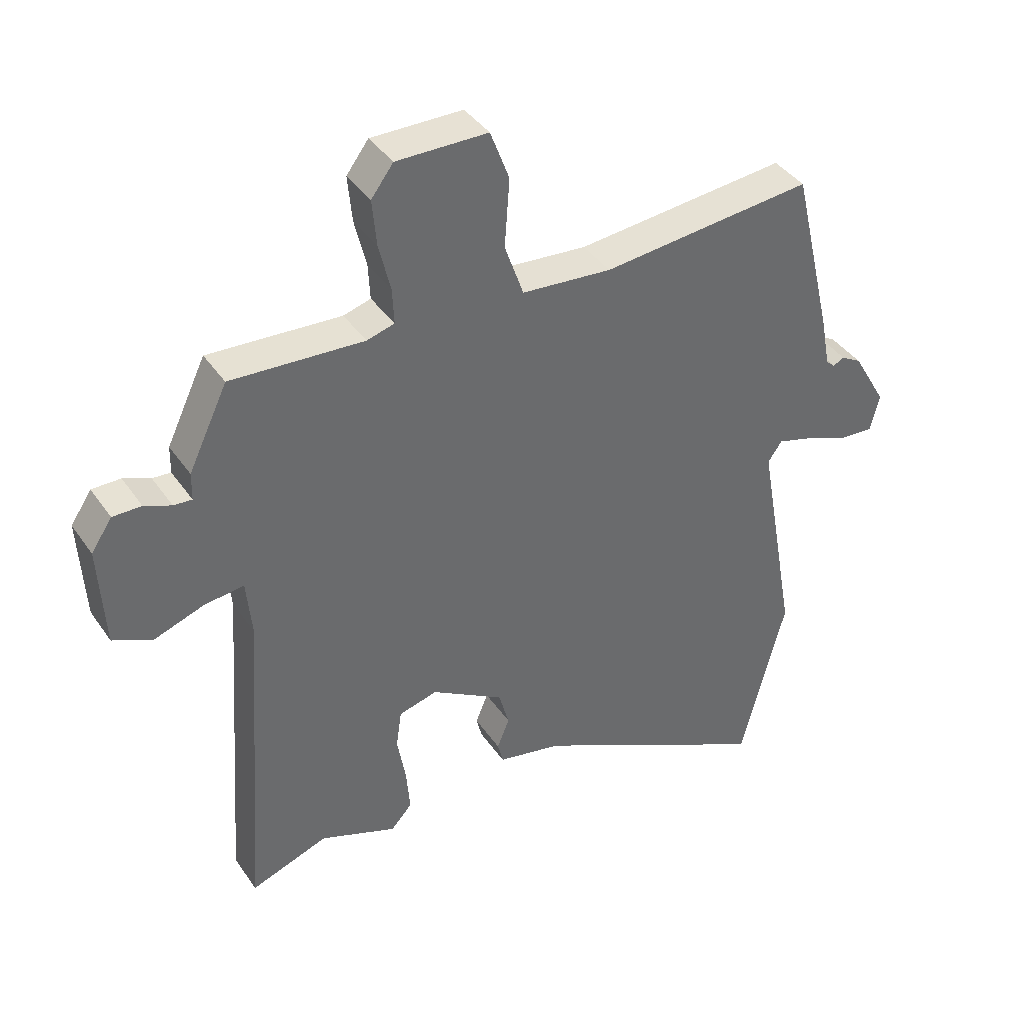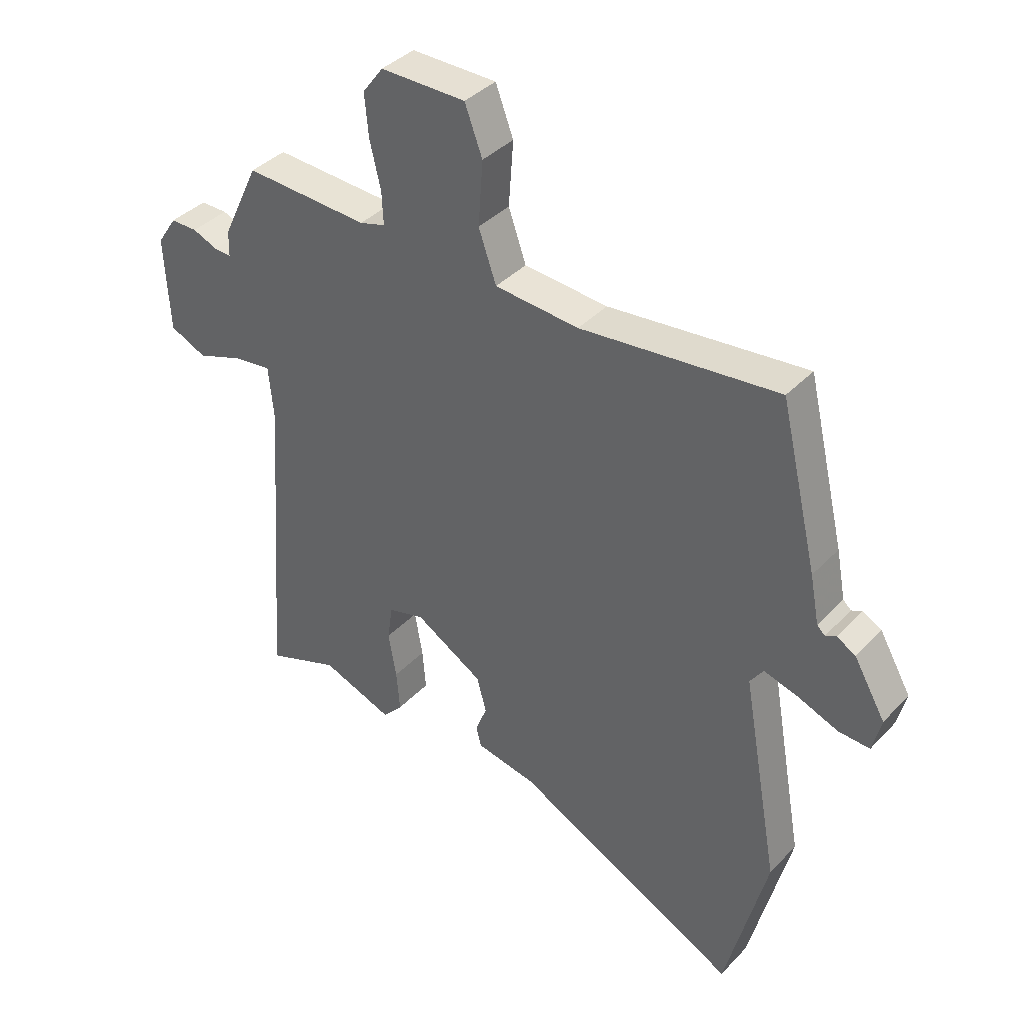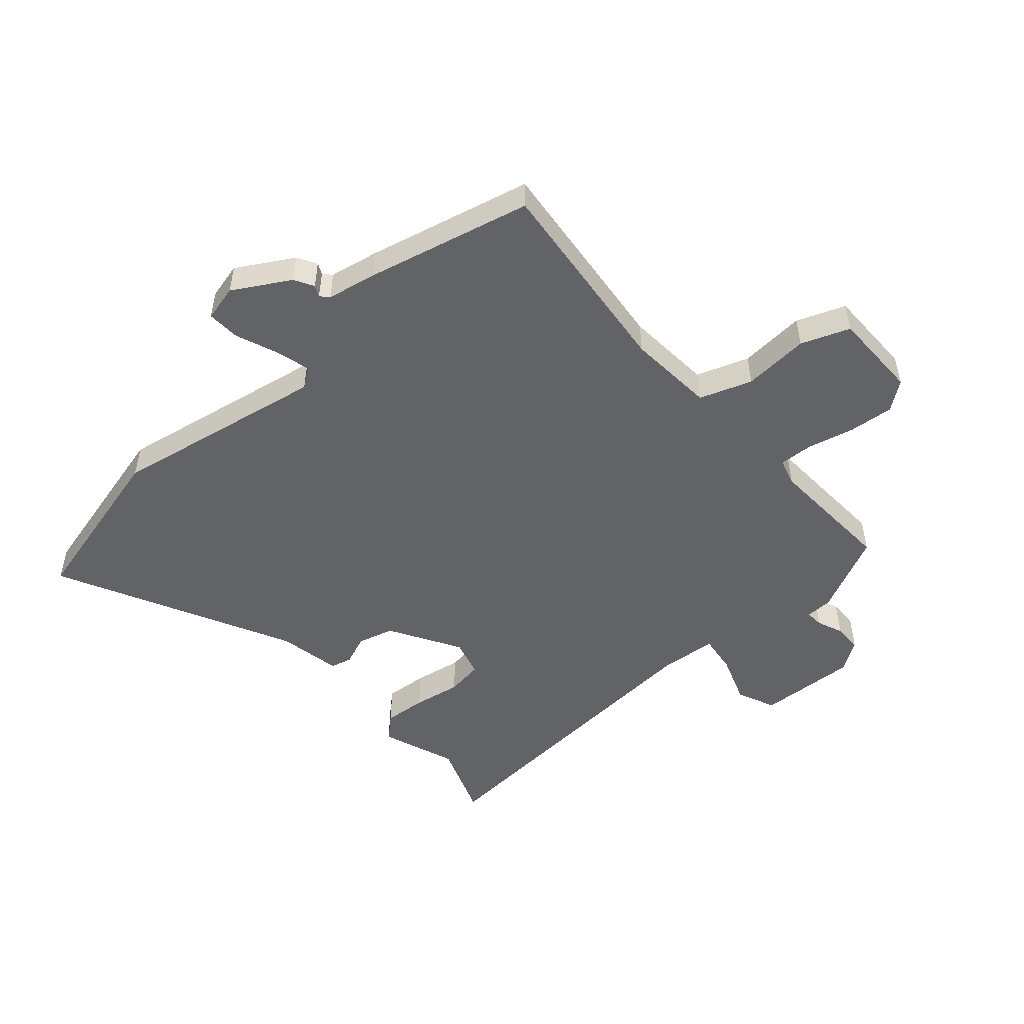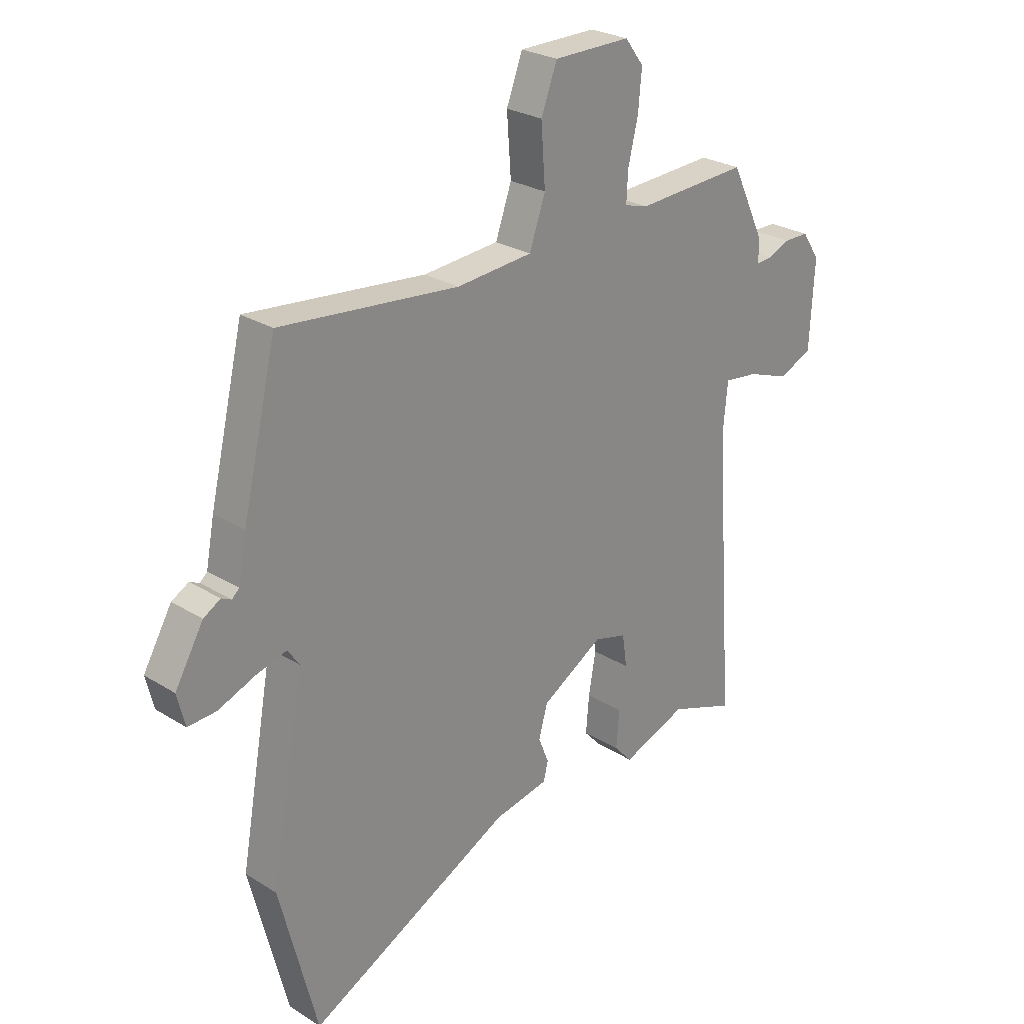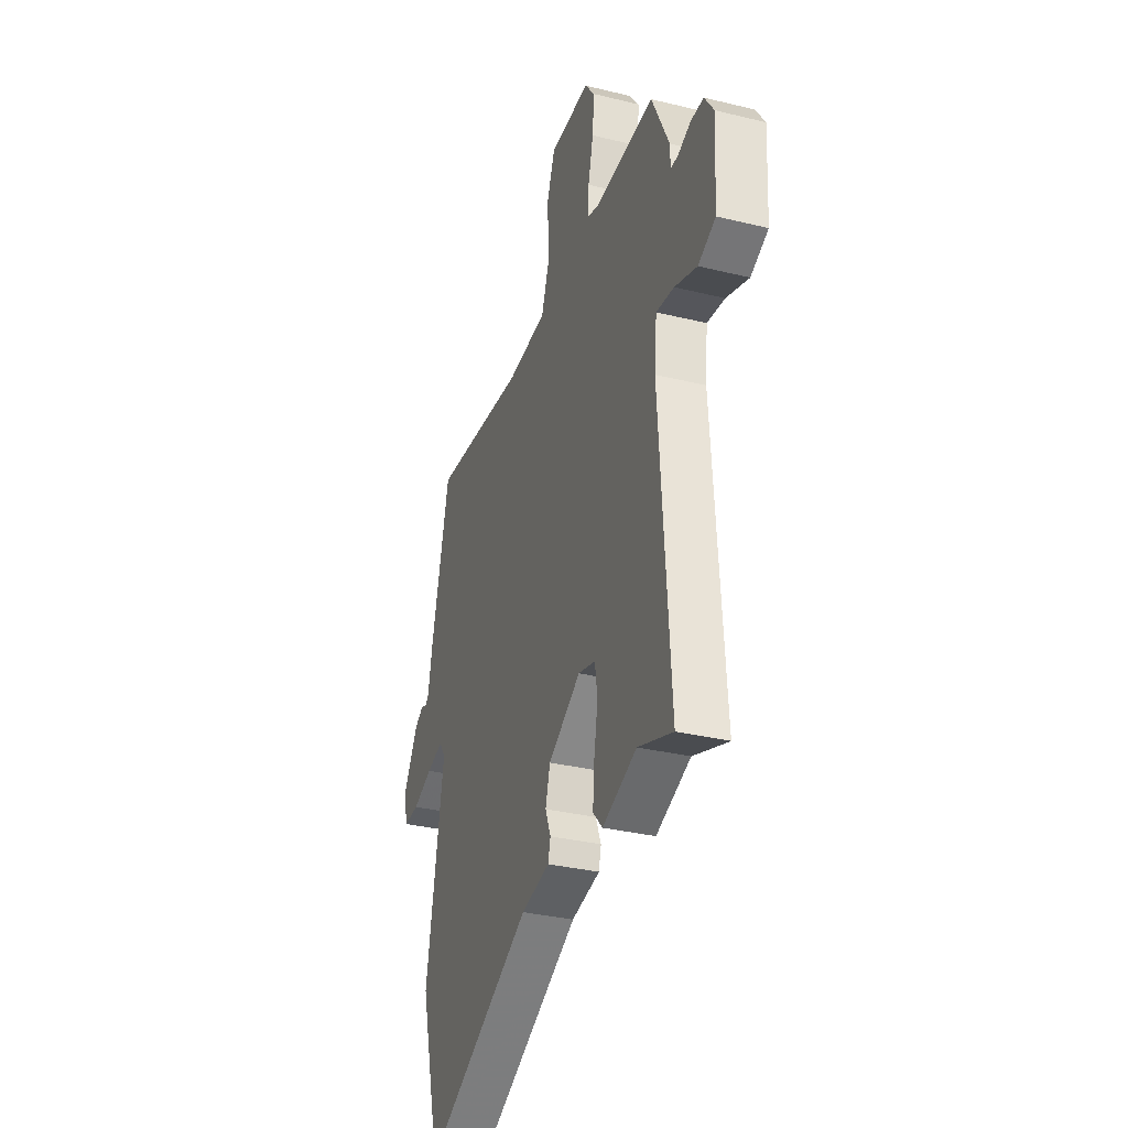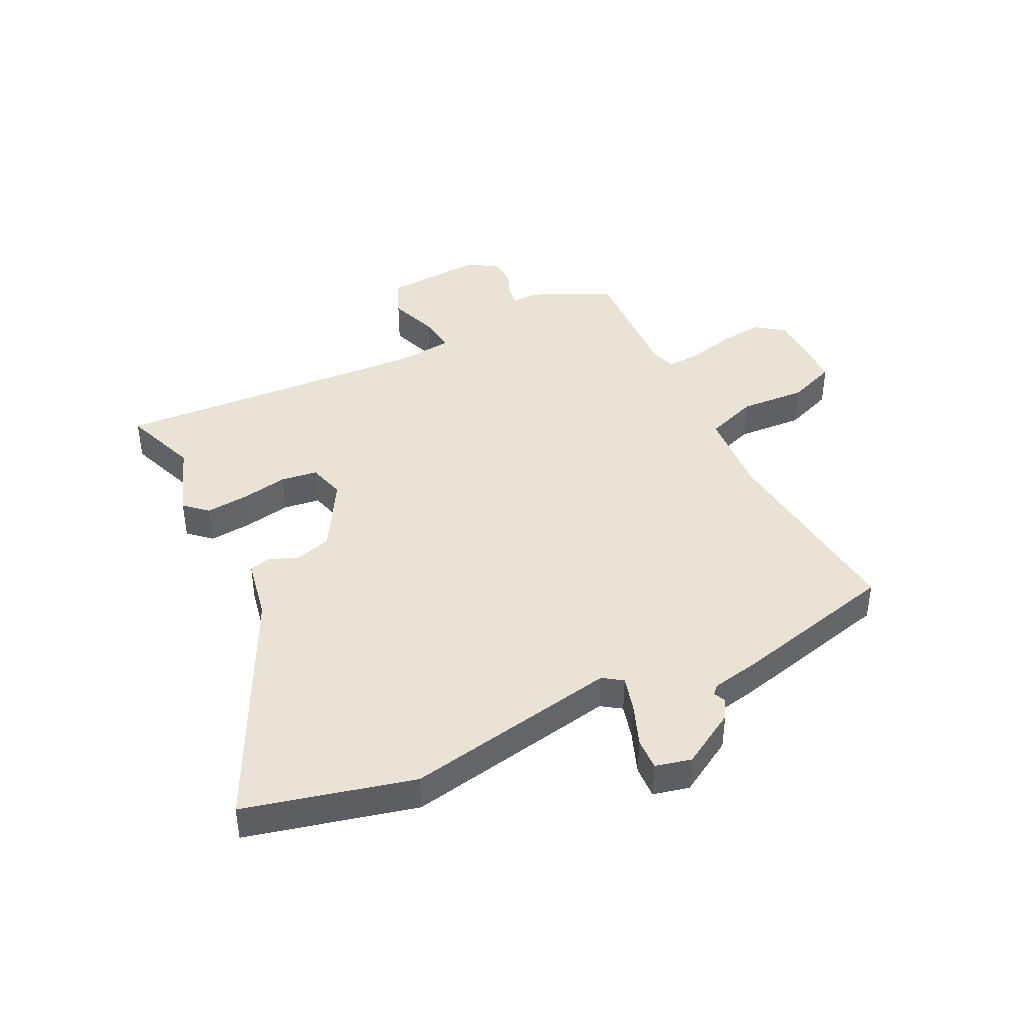
<metadata>
{"format":"obj","ext":"obj","renderer":"f3d","projection":"perspective","resolution":1024,"background":"white","views":[{"elev":39.7,"azim":149.0,"up":"+Z"},{"elev":38.2,"azim":-142.2,"up":"+Z"},{"elev":-51.0,"azim":-48.8,"up":"+Y"},{"elev":26.1,"azim":-45.4,"up":"+Z"},{"elev":-32.9,"azim":71.3,"up":"+Z"},{"elev":42.3,"azim":-116.6,"up":"+Y"}]}
</metadata>
<code>
v -0.455 0.07 -0.676
v -0.528 0.07 -0.39
v -0.463 0.07 -0.027
v -0.486 0.07 0.006
v -0.546 0.07 -0.011
v -0.617 0.07 -0.039
v -0.672 0.07 -0.042
v -0.687 0.07 0.019
v -0.632 0.07 0.114
v -0.599 0.07 0.133
v -0.58 0.07 0.124
v -0.566 0.07 0.137
v -0.55 0.07 0.221
v -0.484 0.07 0.5
v -0.138 0.07 0.465
v 0.009 0.07 0.477
v 0.04 0.07 0.565
v 0.032 0.07 0.677
v 0.063 0.07 0.759
v 0.212 0.07 0.76
v 0.248 0.07 0.712
v 0.241 0.07 0.637
v 0.222 0.07 0.558
v 0.219 0.07 0.5
v 0.264 0.07 0.487
v 0.481 0.07 0.499
v 0.545 0.07 0.365
v 0.546 0.07 0.32
v 0.576 0.07 0.322
v 0.62 0.07 0.34
v 0.667 0.07 0.34
v 0.701 0.07 0.289
v 0.692 0.07 0.123
v 0.628 0.07 0.094
v 0.546 0.07 0.123
v 0.481 0.07 0.131
v 0.472 0.07 0.037
v 0.51 0.07 -0.504
v 0.383 0.07 -0.458
v 0.258 0.07 -0.505
v 0.223 0.07 -0.467
v 0.229 0.07 -0.395
v 0.243 0.07 -0.315
v 0.234 0.07 -0.253
v 0.171 0.07 -0.236
v 0.052 0.07 -0.307
v 0.035 0.07 -0.368
v 0.055 0.07 -0.418
v 0.046 0.07 -0.454
v -0.059 0.07 -0.475
v -0.455 0 -0.676
v -0.528 0 -0.39
v -0.463 0 -0.027
v -0.486 0 0.006
v -0.546 0 -0.011
v -0.617 0 -0.039
v -0.672 0 -0.042
v -0.687 0 0.019
v -0.632 0 0.114
v -0.599 0 0.133
v -0.58 0 0.124
v -0.566 0 0.137
v -0.55 0 0.221
v -0.484 0 0.5
v -0.138 0 0.465
v 0.009 0 0.477
v 0.04 0 0.565
v 0.032 0 0.677
v 0.063 0 0.759
v 0.212 0 0.76
v 0.248 0 0.712
v 0.241 0 0.637
v 0.222 0 0.558
v 0.219 0 0.5
v 0.264 0 0.487
v 0.481 0 0.499
v 0.545 0 0.365
v 0.546 0 0.32
v 0.576 0 0.322
v 0.62 0 0.34
v 0.667 0 0.34
v 0.701 0 0.289
v 0.692 0 0.123
v 0.628 0 0.094
v 0.546 0 0.123
v 0.481 0 0.131
v 0.472 0 0.037
v 0.51 0 -0.504
v 0.383 0 -0.458
v 0.258 0 -0.505
v 0.223 0 -0.467
v 0.229 0 -0.395
v 0.243 0 -0.315
v 0.234 0 -0.253
v 0.171 0 -0.236
v 0.052 0 -0.307
v 0.035 0 -0.368
v 0.055 0 -0.418
v 0.046 0 -0.454
v -0.059 0 -0.475
f 47 48 49 50
f 1 2 3
f 50 1 3
f 47 50 3
f 46 47 3
f 45 46 3 4
f 44 45 4
f 41 42 43
f 40 41 43
f 39 40 43
f 39 43 44
f 38 39 44
f 37 38 44
f 36 37 44 4
f 33 34 35
f 32 33 35
f 31 32 35
f 30 31 35
f 29 30 35
f 28 29 35 36
f 28 36 4
f 27 28 4
f 26 27 4
f 25 26 4
f 21 22 23
f 20 21 23
f 19 20 23
f 18 19 23
f 17 18 23
f 16 17 23 24
f 12 13 14 15
f 11 12 15 16
f 9 10 11
f 8 9 11
f 7 8 11
f 6 7 11
f 5 6 11
f 16 24 25
f 11 16 25
f 5 11 25
f 4 5 25
f 100 99 98 97
f 53 52 51
f 53 51 100
f 53 100 97
f 53 97 96
f 54 53 96 95
f 54 95 94
f 93 92 91
f 93 91 90
f 93 90 89
f 94 93 89
f 94 89 88
f 94 88 87
f 54 94 87 86
f 85 84 83
f 85 83 82
f 85 82 81
f 85 81 80
f 85 80 79
f 86 85 79 78
f 54 86 78
f 54 78 77
f 54 77 76
f 54 76 75
f 73 72 71
f 73 71 70
f 73 70 69
f 73 69 68
f 73 68 67
f 74 73 67 66
f 65 64 63 62
f 66 65 62 61
f 61 60 59
f 61 59 58
f 61 58 57
f 61 57 56
f 61 56 55
f 75 74 66
f 75 66 61
f 75 61 55
f 75 55 54
f 1 51 52 2
f 2 52 53 3
f 3 53 54 4
f 4 54 55 5
f 5 55 56 6
f 6 56 57 7
f 7 57 58 8
f 8 58 59 9
f 9 59 60 10
f 10 60 61 11
f 11 61 62 12
f 12 62 63 13
f 13 63 64 14
f 14 64 65 15
f 15 65 66 16
f 16 66 67 17
f 17 67 68 18
f 18 68 69 19
f 19 69 70 20
f 20 70 71 21
f 21 71 72 22
f 22 72 73 23
f 23 73 74 24
f 24 74 75 25
f 25 75 76 26
f 26 76 77 27
f 27 77 78 28
f 28 78 79 29
f 29 79 80 30
f 30 80 81 31
f 31 81 82 32
f 32 82 83 33
f 33 83 84 34
f 34 84 85 35
f 35 85 86 36
f 36 86 87 37
f 37 87 88 38
f 38 88 89 39
f 39 89 90 40
f 40 90 91 41
f 41 91 92 42
f 42 92 93 43
f 43 93 94 44
f 44 94 95 45
f 45 95 96 46
f 46 96 97 47
f 47 97 98 48
f 48 98 99 49
f 49 99 100 50
f 50 100 51 1

</code>
